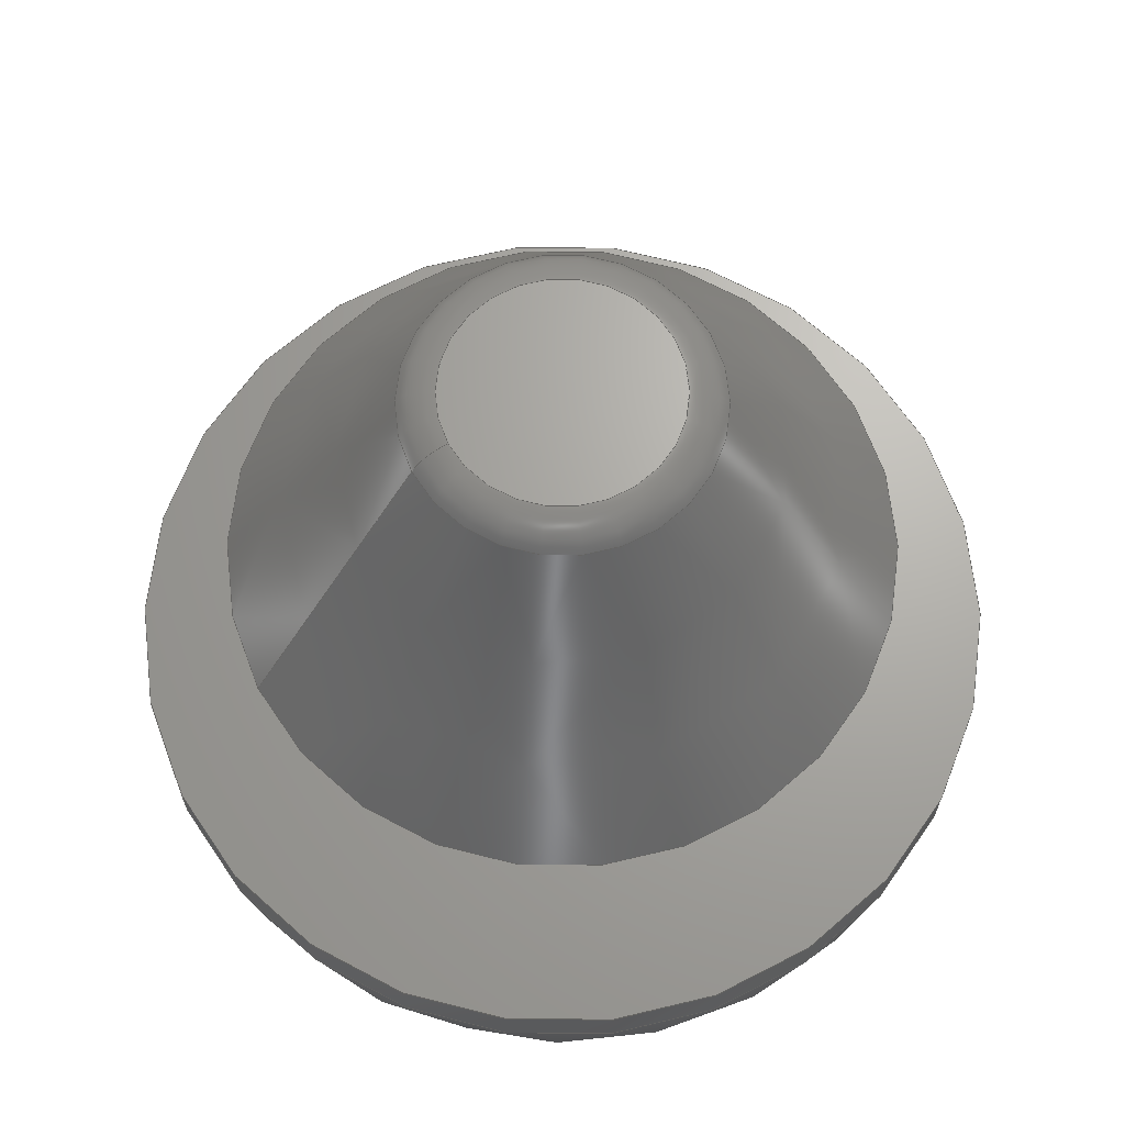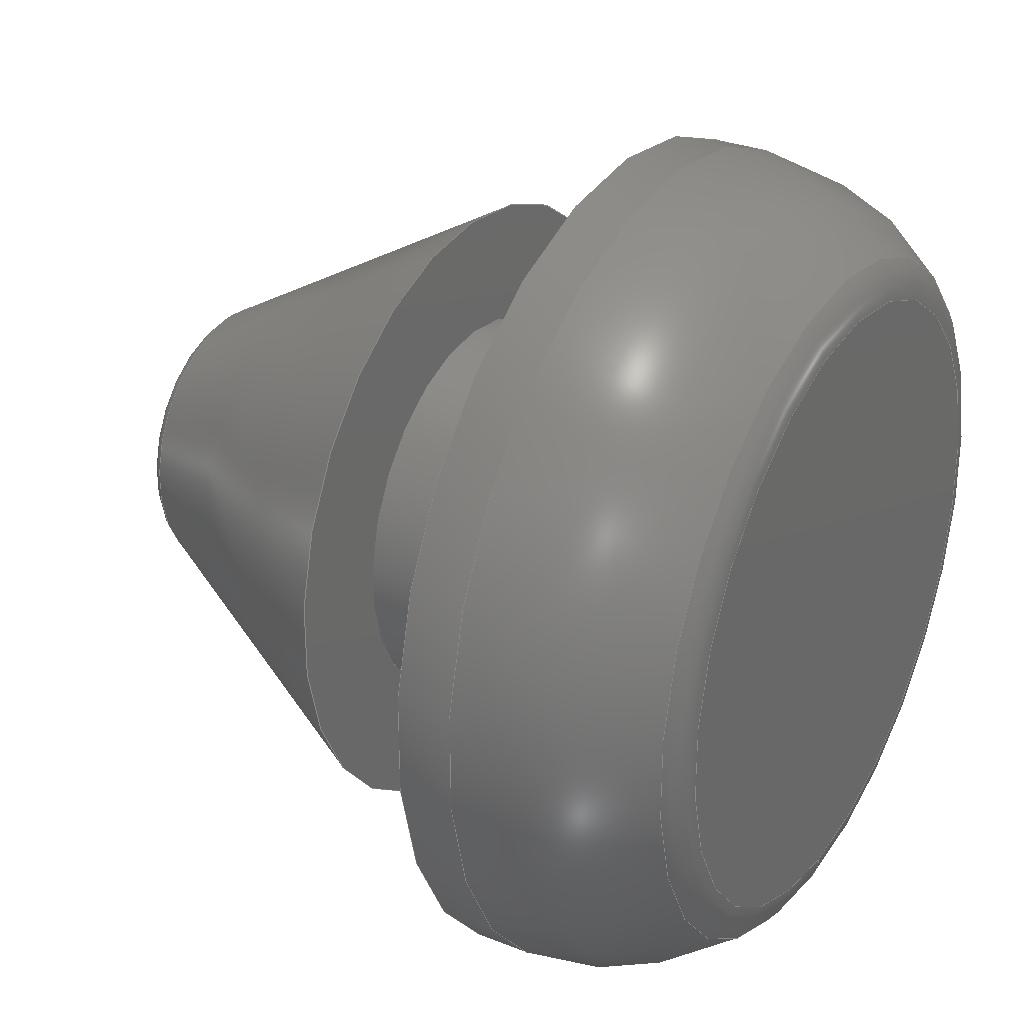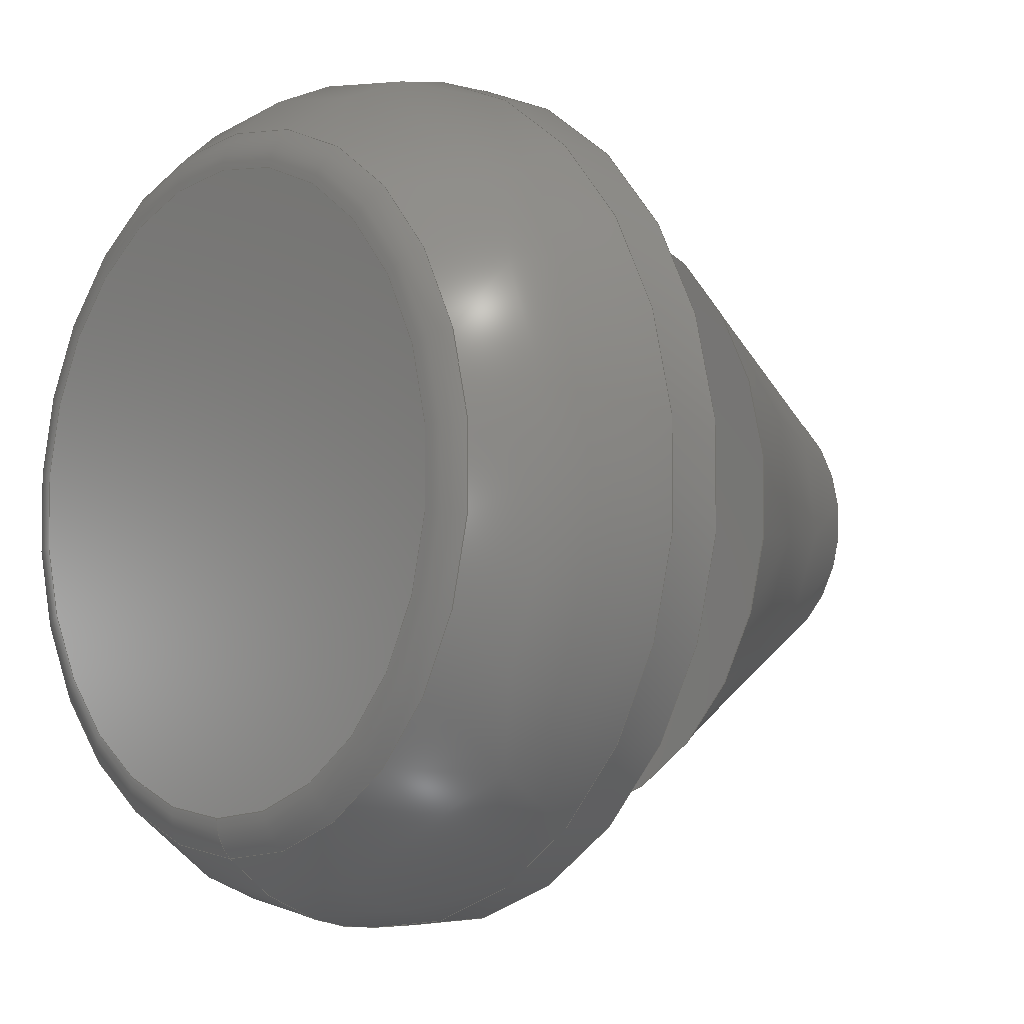
<metadata>
{"format":"step","ext":"stp","renderer":"f3d","projection":"perspective","resolution":1024,"background":"white","views":[{"elev":67.0,"azim":-117.3,"up":"+Y"},{"elev":29.8,"azim":-59.7,"up":"+Z"},{"elev":-4.6,"azim":48.6,"up":"+Z"}]}
</metadata>
<code>
ISO-10303-21;
DATA;
#1 = MECHANICAL_DESIGN_GEOMETRIC_PRESENTATION_REPRESENTATION( ' ', ( #7, #8, #9, #10, #11, #12, #13, #14, #15, #16 ), #6 );
#2 = PRODUCT_DEFINITION_CONTEXT( '', #17, 'design' );
#3 = APPLICATION_PROTOCOL_DEFINITION( 'international standard', 'automotive_design', 2001, #17 );
#4 = PRODUCT_CATEGORY_RELATIONSHIP( 'NONE', 'NONE', #18, #19 );
#5 = SHAPE_DEFINITION_REPRESENTATION( #20, #21 );
#6 =  ( GEOMETRIC_REPRESENTATION_CONTEXT( 3 )GLOBAL_UNCERTAINTY_ASSIGNED_CONTEXT( ( #22 ) )GLOBAL_UNIT_ASSIGNED_CONTEXT( ( #23, #24, #25 ) )REPRESENTATION_CONTEXT( 'NONE', 'WORKSPACE' ) );
#7 = STYLED_ITEM( '', ( #26 ), #27 );
#8 = STYLED_ITEM( '', ( #28 ), #29 );
#9 = STYLED_ITEM( '', ( #30 ), #31 );
#10 = STYLED_ITEM( '', ( #32 ), #33 );
#11 = STYLED_ITEM( '', ( #34 ), #35 );
#12 = STYLED_ITEM( '', ( #36 ), #37 );
#13 = STYLED_ITEM( '', ( #38 ), #39 );
#14 = STYLED_ITEM( '', ( #40 ), #41 );
#15 = STYLED_ITEM( '', ( #42 ), #43 );
#16 = STYLED_ITEM( '', ( #44 ), #45 );
#17 = APPLICATION_CONTEXT( 'core data for automotive mechanical design processes' );
#18 = PRODUCT_CATEGORY( 'part', 'NONE' );
#19 = PRODUCT_RELATED_PRODUCT_CATEGORY( 'detail', ' ', ( #46 ) );
#20 = PRODUCT_DEFINITION_SHAPE( 'NONE', 'NONE', #47 );
#21 = ADVANCED_BREP_SHAPE_REPRESENTATION( '_POF-40048', ( #48, #49 ), #6 );
#22 = UNCERTAINTY_MEASURE_WITH_UNIT( LENGTH_MEASURE( 0.001 ), #23, '', '' );
#23 =  ( CONVERSION_BASED_UNIT( 'MILLIMETRE', #50 )LENGTH_UNIT(  )NAMED_UNIT( #51 ) );
#24 =  ( NAMED_UNIT( #52 )PLANE_ANGLE_UNIT(  )SI_UNIT( $, .RADIAN. ) );
#25 =  ( NAMED_UNIT( #52 )SI_UNIT( $, .STERADIAN. )SOLID_ANGLE_UNIT(  ) );
#26 = PRESENTATION_STYLE_ASSIGNMENT( ( #53 ) );
#27 = ADVANCED_FACE( '', ( #54, #55 ), #56, .F. );
#28 = PRESENTATION_STYLE_ASSIGNMENT( ( #57 ) );
#29 = ADVANCED_FACE( '', ( #58, #59 ), #60, .T. );
#30 = PRESENTATION_STYLE_ASSIGNMENT( ( #61 ) );
#31 = ADVANCED_FACE( '', ( #62, #63 ), #64, .T. );
#32 = PRESENTATION_STYLE_ASSIGNMENT( ( #65 ) );
#33 = ADVANCED_FACE( '', ( #66, #67 ), #68, .T. );
#34 = PRESENTATION_STYLE_ASSIGNMENT( ( #69 ) );
#35 = ADVANCED_FACE( '', ( #70 ), #71, .F. );
#36 = PRESENTATION_STYLE_ASSIGNMENT( ( #72 ) );
#37 = ADVANCED_FACE( '', ( #73, #74 ), #75, .T. );
#38 = PRESENTATION_STYLE_ASSIGNMENT( ( #76 ) );
#39 = ADVANCED_FACE( '', ( #77, #78 ), #79, .T. );
#40 = PRESENTATION_STYLE_ASSIGNMENT( ( #80 ) );
#41 = ADVANCED_FACE( '', ( #81 ), #82, .F. );
#42 = PRESENTATION_STYLE_ASSIGNMENT( ( #83 ) );
#43 = ADVANCED_FACE( '', ( #84, #85 ), #86, .F. );
#44 = PRESENTATION_STYLE_ASSIGNMENT( ( #87 ) );
#45 = ADVANCED_FACE( '', ( #88, #89 ), #90, .T. );
#46 = PRODUCT( '_POF-40048', '_POF-40048', 'PART-_POF-40048-DESC', ( #91 ) );
#47 = PRODUCT_DEFINITION( 'NONE', 'NONE', #92, #2 );
#48 = MANIFOLD_SOLID_BREP( '_POF-40048', #93 );
#49 = AXIS2_PLACEMENT_3D( '', #94, #95, #96 );
#50 = LENGTH_MEASURE_WITH_UNIT( LENGTH_MEASURE( 1 ), #97 );
#51 = DIMENSIONAL_EXPONENTS( 1, 0, 0, 0, 0, 0, 0 );
#52 = DIMENSIONAL_EXPONENTS( 0, 0, 0, 0, 0, 0, 0 );
#53 = SURFACE_STYLE_USAGE( .BOTH., #98 );
#54 = FACE_OUTER_BOUND( '', #99, .T. );
#55 = FACE_BOUND( '', #100, .T. );
#56 = PLANE( '', #101 );
#57 = SURFACE_STYLE_USAGE( .BOTH., #102 );
#58 = FACE_OUTER_BOUND( '', #103, .T. );
#59 = FACE_OUTER_BOUND( '', #104, .T. );
#60 = ( BOUNDED_SURFACE(  )B_SPLINE_SURFACE( 3, 3, ( ( #105, #106, #107, #108, #109, #110, #111 ), ( #112, #113, #114, #115, #116, #117, #118 ), ( #119, #120, #121, #122, #123, #124, #125 ), ( #126, #127, #128, #129, #130, #131, #132 ) ), .UNSPECIFIED., .F., .T., .F. )B_SPLINE_SURFACE_WITH_KNOTS( ( 4, 4 ), ( 4, 3, 4 ), ( 0, 6.283 ), ( 9.486e-17, 0.3978, 0.7956 ), .UNSPECIFIED. )GEOMETRIC_REPRESENTATION_ITEM(  )RATIONAL_B_SPLINE_SURFACE( ( ( 1, 0.3333, 0.3333, 1, 0.3333, 0.3333, 1 ), ( 0.9479, 0.316, 0.316, 0.9479, 0.316, 0.316, 0.9479 ), ( 0.9479, 0.316, 0.316, 0.9479, 0.316, 0.316, 0.9479 ), ( 1, 0.3333, 0.3333, 1, 0.3333, 0.3333, 1 ) ) )REPRESENTATION_ITEM( '' )SURFACE(  ) );
#61 = SURFACE_STYLE_USAGE( .BOTH., #133 );
#62 = FACE_OUTER_BOUND( '', #134, .T. );
#63 = FACE_BOUND( '', #135, .T. );
#64 = CONICAL_SURFACE( '', #136, 1.335, 0.5236 );
#65 = SURFACE_STYLE_USAGE( .BOTH., #137 );
#66 = FACE_OUTER_BOUND( '', #138, .T. );
#67 = FACE_OUTER_BOUND( '', #139, .T. );
#68 = CYLINDRICAL_SURFACE( '', #140, 3.937 );
#69 = SURFACE_STYLE_USAGE( .BOTH., #141 );
#70 = FACE_OUTER_BOUND( '', #142, .T. );
#71 = PLANE( '', #143 );
#72 = SURFACE_STYLE_USAGE( .BOTH., #144 );
#73 = FACE_OUTER_BOUND( '', #145, .T. );
#74 = FACE_OUTER_BOUND( '', #146, .T. );
#75 = TOROIDAL_SURFACE( '', #147, 2.895, 0.508 );
#76 = SURFACE_STYLE_USAGE( .BOTH., #148 );
#77 = FACE_OUTER_BOUND( '', #149, .T. );
#78 = FACE_OUTER_BOUND( '', #150, .T. );
#79 = TOROIDAL_SURFACE( '', #151, 1.005, 0.381 );
#80 = SURFACE_STYLE_USAGE( .BOTH., #152 );
#81 = FACE_OUTER_BOUND( '', #153, .T. );
#82 = PLANE( '', #154 );
#83 = SURFACE_STYLE_USAGE( .BOTH., #155 );
#84 = FACE_BOUND( '', #156, .T. );
#85 = FACE_OUTER_BOUND( '', #157, .T. );
#86 = PLANE( '', #158 );
#87 = SURFACE_STYLE_USAGE( .BOTH., #159 );
#88 = FACE_OUTER_BOUND( '', #160, .T. );
#89 = FACE_OUTER_BOUND( '', #161, .T. );
#90 = CYLINDRICAL_SURFACE( '', #162, 1.854 );
#91 = PRODUCT_CONTEXT( '', #17, 'mechanical' );
#92 = PRODUCT_DEFINITION_FORMATION_WITH_SPECIFIED_SOURCE( ' ', 'NONE', #46, .NOT_KNOWN. );
#93 = CLOSED_SHELL( '', ( #37, #35, #29, #41, #39, #31, #43, #45, #27, #33 ) );
#94 = CARTESIAN_POINT( '', ( 0, 0, 0 ) );
#95 = DIRECTION( '', ( 0, 0, 1 ) );
#96 = DIRECTION( '', ( 1, 0, 0 ) );
#97 =  ( LENGTH_UNIT(  )NAMED_UNIT( #51 )SI_UNIT( .MILLI., .METRE. ) );
#98 = SURFACE_SIDE_STYLE( '', ( #163 ) );
#99 = EDGE_LOOP( '', ( #164 ) );
#100 = EDGE_LOOP( '', ( #165 ) );
#101 = AXIS2_PLACEMENT_3D( '', #166, #167, #168 );
#102 = SURFACE_SIDE_STYLE( '', ( #169 ) );
#103 = EDGE_LOOP( '', ( #170 ) );
#104 = EDGE_LOOP( '', ( #171 ) );
#105 = CARTESIAN_POINT( '', ( 0, 0.1451, -3.251 ) );
#106 = CARTESIAN_POINT( '', ( 6.502, 0.1451, -3.251 ) );
#107 = CARTESIAN_POINT( '', ( 6.502, 0.1451, 3.251 ) );
#108 = CARTESIAN_POINT( '', ( 0, 0.1451, 3.251 ) );
#109 = CARTESIAN_POINT( '', ( -6.502, 0.1451, 3.251 ) );
#110 = CARTESIAN_POINT( '', ( -6.502, 0.1451, -3.251 ) );
#111 = CARTESIAN_POINT( '', ( 0, 0.1451, -3.251 ) );
#112 = CARTESIAN_POINT( '', ( 0, 0.581, -3.696 ) );
#113 = CARTESIAN_POINT( '', ( 7.391, 0.581, -3.696 ) );
#114 = CARTESIAN_POINT( '', ( 7.391, 0.581, 3.696 ) );
#115 = CARTESIAN_POINT( '', ( 0, 0.581, 3.696 ) );
#116 = CARTESIAN_POINT( '', ( -7.391, 0.581, 3.696 ) );
#117 = CARTESIAN_POINT( '', ( -7.391, 0.581, -3.696 ) );
#118 = CARTESIAN_POINT( '', ( 0, 0.581, -3.696 ) );
#119 = CARTESIAN_POINT( '', ( 0, 1.155, -3.937 ) );
#120 = CARTESIAN_POINT( '', ( 7.874, 1.155, -3.937 ) );
#121 = CARTESIAN_POINT( '', ( 7.874, 1.155, 3.937 ) );
#122 = CARTESIAN_POINT( '', ( 0, 1.155, 3.937 ) );
#123 = CARTESIAN_POINT( '', ( -7.874, 1.155, 3.937 ) );
#124 = CARTESIAN_POINT( '', ( -7.874, 1.155, -3.937 ) );
#125 = CARTESIAN_POINT( '', ( 0, 1.155, -3.937 ) );
#126 = CARTESIAN_POINT( '', ( 0, 1.778, -3.937 ) );
#127 = CARTESIAN_POINT( '', ( 7.874, 1.778, -3.937 ) );
#128 = CARTESIAN_POINT( '', ( 7.874, 1.778, 3.937 ) );
#129 = CARTESIAN_POINT( '', ( 0, 1.778, 3.937 ) );
#130 = CARTESIAN_POINT( '', ( -7.874, 1.778, 3.937 ) );
#131 = CARTESIAN_POINT( '', ( -7.874, 1.778, -3.937 ) );
#132 = CARTESIAN_POINT( '', ( 0, 1.778, -3.937 ) );
#133 = SURFACE_SIDE_STYLE( '', ( #172 ) );
#134 = EDGE_LOOP( '', ( #173 ) );
#135 = EDGE_LOOP( '', ( #174 ) );
#136 = AXIS2_PLACEMENT_3D( '', #175, #176, #177 );
#137 = SURFACE_SIDE_STYLE( '', ( #178 ) );
#138 = EDGE_LOOP( '', ( #179 ) );
#139 = EDGE_LOOP( '', ( #180 ) );
#140 = AXIS2_PLACEMENT_3D( '', #181, #182, #183 );
#141 = SURFACE_SIDE_STYLE( '', ( #184 ) );
#142 = EDGE_LOOP( '', ( #185 ) );
#143 = AXIS2_PLACEMENT_3D( '', #186, #187, #188 );
#144 = SURFACE_SIDE_STYLE( '', ( #189 ) );
#145 = EDGE_LOOP( '', ( #190 ) );
#146 = EDGE_LOOP( '', ( #191 ) );
#147 = AXIS2_PLACEMENT_3D( '', #192, #193, #194 );
#148 = SURFACE_SIDE_STYLE( '', ( #195 ) );
#149 = EDGE_LOOP( '', ( #196 ) );
#150 = EDGE_LOOP( '', ( #197 ) );
#151 = AXIS2_PLACEMENT_3D( '', #198, #199, #200 );
#152 = SURFACE_SIDE_STYLE( '', ( #201 ) );
#153 = EDGE_LOOP( '', ( #202 ) );
#154 = AXIS2_PLACEMENT_3D( '', #203, #204, #205 );
#155 = SURFACE_SIDE_STYLE( '', ( #206 ) );
#156 = EDGE_LOOP( '', ( #207 ) );
#157 = EDGE_LOOP( '', ( #208 ) );
#158 = AXIS2_PLACEMENT_3D( '', #209, #210, #211 );
#159 = SURFACE_SIDE_STYLE( '', ( #212 ) );
#160 = EDGE_LOOP( '', ( #213 ) );
#161 = EDGE_LOOP( '', ( #214 ) );
#162 = AXIS2_PLACEMENT_3D( '', #215, #216, #217 );
#163 = SURFACE_STYLE_FILL_AREA( #218 );
#164 = ORIENTED_EDGE( '', *, *, #219, .F. );
#165 = ORIENTED_EDGE( '', *, *, #220, .T. );
#166 = CARTESIAN_POINT( '', ( 1.854, 2.286, 0 ) );
#167 = DIRECTION( '', ( 0, -1, -0 ) );
#168 = DIRECTION( '', ( 0, 0, -1 ) );
#169 = SURFACE_STYLE_FILL_AREA( #221 );
#170 = ORIENTED_EDGE( '', *, *, #222, .T. );
#171 = ORIENTED_EDGE( '', *, *, #223, .F. );
#172 = SURFACE_STYLE_FILL_AREA( #224 );
#173 = ORIENTED_EDGE( '', *, *, #225, .F. );
#174 = ORIENTED_EDGE( '', *, *, #226, .T. );
#175 = CARTESIAN_POINT( '', ( 0, 6.744, 0 ) );
#176 = DIRECTION( '', ( -0, -1, -0 ) );
#177 = DIRECTION( '', ( 0, 0, -1 ) );
#178 = SURFACE_STYLE_FILL_AREA( #227 );
#179 = ORIENTED_EDGE( '', *, *, #222, .F. );
#180 = ORIENTED_EDGE( '', *, *, #219, .T. );
#181 = CARTESIAN_POINT( '', ( 0, 0, 0 ) );
#182 = DIRECTION( '', ( -0, 1, 0 ) );
#183 = DIRECTION( '', ( 0, 0, -1 ) );
#184 = SURFACE_STYLE_FILL_AREA( #228 );
#185 = ORIENTED_EDGE( '', *, *, #229, .T. );
#186 = CARTESIAN_POINT( '', ( 2.895, 1.084e-16, 0 ) );
#187 = DIRECTION( '', ( 0, 1, 0 ) );
#188 = DIRECTION( '', ( 0, -0, 1 ) );
#189 = SURFACE_STYLE_FILL_AREA( #230 );
#190 = ORIENTED_EDGE( '', *, *, #223, .T. );
#191 = ORIENTED_EDGE( '', *, *, #229, .F. );
#192 = CARTESIAN_POINT( '', ( 0, 0.508, 0 ) );
#193 = DIRECTION( '', ( 0, -1, -0 ) );
#194 = DIRECTION( '', ( 0, 0, -1 ) );
#195 = SURFACE_STYLE_FILL_AREA( #231 );
#196 = ORIENTED_EDGE( '', *, *, #232, .T. );
#197 = ORIENTED_EDGE( '', *, *, #226, .F. );
#198 = CARTESIAN_POINT( '', ( 0, 6.553, 0 ) );
#199 = DIRECTION( '', ( 0, -1, -0 ) );
#200 = DIRECTION( '', ( 0, 0, -1 ) );
#201 = SURFACE_STYLE_FILL_AREA( #233 );
#202 = ORIENTED_EDGE( '', *, *, #232, .F. );
#203 = CARTESIAN_POINT( '', ( 0, 6.934, 0 ) );
#204 = DIRECTION( '', ( 0, -1, -0 ) );
#205 = DIRECTION( '', ( 0, 0, -1 ) );
#206 = SURFACE_STYLE_FILL_AREA( #234 );
#207 = ORIENTED_EDGE( '', *, *, #235, .F. );
#208 = ORIENTED_EDGE( '', *, *, #225, .T. );
#209 = CARTESIAN_POINT( '', ( 2.985, 3.886, 0 ) );
#210 = DIRECTION( '', ( 0, 1, 0 ) );
#211 = DIRECTION( '', ( 0, -0, 1 ) );
#212 = SURFACE_STYLE_FILL_AREA( #236 );
#213 = ORIENTED_EDGE( '', *, *, #220, .F. );
#214 = ORIENTED_EDGE( '', *, *, #235, .T. );
#215 = CARTESIAN_POINT( '', ( 0, 0, 0 ) );
#216 = DIRECTION( '', ( -0, 1, 0 ) );
#217 = DIRECTION( '', ( 0, 0, -1 ) );
#218 = FILL_AREA_STYLE( '', ( #237 ) );
#219 = EDGE_CURVE( '', #238, #238, #239, .T. );
#220 = EDGE_CURVE( '', #240, #240, #241, .T. );
#221 = FILL_AREA_STYLE( '', ( #242 ) );
#222 = EDGE_CURVE( '', #243, #243, #244, .T. );
#223 = EDGE_CURVE( '', #245, #245, #246, .T. );
#224 = FILL_AREA_STYLE( '', ( #247 ) );
#225 = EDGE_CURVE( '', #248, #248, #249, .T. );
#226 = EDGE_CURVE( '', #250, #250, #251, .T. );
#227 = FILL_AREA_STYLE( '', ( #252 ) );
#228 = FILL_AREA_STYLE( '', ( #253 ) );
#229 = EDGE_CURVE( '', #254, #254, #255, .T. );
#230 = FILL_AREA_STYLE( '', ( #256 ) );
#231 = FILL_AREA_STYLE( '', ( #257 ) );
#232 = EDGE_CURVE( '', #258, #258, #259, .T. );
#233 = FILL_AREA_STYLE( '', ( #260 ) );
#234 = FILL_AREA_STYLE( '', ( #261 ) );
#235 = EDGE_CURVE( '', #262, #262, #263, .T. );
#236 = FILL_AREA_STYLE( '', ( #264 ) );
#237 = FILL_AREA_STYLE_COLOUR( '', #265 );
#238 = VERTEX_POINT( '', #266 );
#239 = CIRCLE( '', #267, 3.937 );
#240 = VERTEX_POINT( '', #268 );
#241 = CIRCLE( '', #269, 1.854 );
#242 = FILL_AREA_STYLE_COLOUR( '', #270 );
#243 = VERTEX_POINT( '', #271 );
#244 = CIRCLE( '', #272, 3.937 );
#245 = VERTEX_POINT( '', #273 );
#246 = CIRCLE( '', #274, 3.251 );
#247 = FILL_AREA_STYLE_COLOUR( '', #275 );
#248 = VERTEX_POINT( '', #276 );
#249 = CIRCLE( '', #277, 2.985 );
#250 = VERTEX_POINT( '', #278 );
#251 = CIRCLE( '', #279, 1.335 );
#252 = FILL_AREA_STYLE_COLOUR( '', #280 );
#253 = FILL_AREA_STYLE_COLOUR( '', #281 );
#254 = VERTEX_POINT( '', #282 );
#255 = CIRCLE( '', #283, 2.895 );
#256 = FILL_AREA_STYLE_COLOUR( '', #284 );
#257 = FILL_AREA_STYLE_COLOUR( '', #285 );
#258 = VERTEX_POINT( '', #286 );
#259 = CIRCLE( '', #287, 1.005 );
#260 = FILL_AREA_STYLE_COLOUR( '', #288 );
#261 = FILL_AREA_STYLE_COLOUR( '', #289 );
#262 = VERTEX_POINT( '', #290 );
#263 = CIRCLE( '', #291, 1.854 );
#264 = FILL_AREA_STYLE_COLOUR( '', #292 );
#265 = COLOUR_RGB( '', 0, 0, 0 );
#266 = CARTESIAN_POINT( '', ( 0, 2.286, -3.937 ) );
#267 = AXIS2_PLACEMENT_3D( '', #293, #294, #295 );
#268 = CARTESIAN_POINT( '', ( 0, 2.286, -1.854 ) );
#269 = AXIS2_PLACEMENT_3D( '', #296, #297, #298 );
#270 = COLOUR_RGB( '', 0, 0, 0 );
#271 = CARTESIAN_POINT( '', ( 0, 1.778, -3.937 ) );
#272 = AXIS2_PLACEMENT_3D( '', #299, #300, #301 );
#273 = CARTESIAN_POINT( '', ( 0, 0.1451, -3.251 ) );
#274 = AXIS2_PLACEMENT_3D( '', #302, #303, #304 );
#275 = COLOUR_RGB( '', 0, 0, 0 );
#276 = CARTESIAN_POINT( '', ( 0, 3.886, -2.985 ) );
#277 = AXIS2_PLACEMENT_3D( '', #305, #306, #307 );
#278 = CARTESIAN_POINT( '', ( 0, 6.744, -1.335 ) );
#279 = AXIS2_PLACEMENT_3D( '', #308, #309, #310 );
#280 = COLOUR_RGB( '', 0, 0, 0 );
#281 = COLOUR_RGB( '', 0, 0, 0 );
#282 = CARTESIAN_POINT( '', ( 0, 2.168e-16, -2.895 ) );
#283 = AXIS2_PLACEMENT_3D( '', #311, #312, #313 );
#284 = COLOUR_RGB( '', 0, 0, 0 );
#285 = COLOUR_RGB( '', 0, 0, 0 );
#286 = CARTESIAN_POINT( '', ( 0, 6.934, -1.005 ) );
#287 = AXIS2_PLACEMENT_3D( '', #314, #315, #316 );
#288 = COLOUR_RGB( '', 0, 0, 0 );
#289 = COLOUR_RGB( '', 0, 0, 0 );
#290 = CARTESIAN_POINT( '', ( 0, 3.886, -1.854 ) );
#291 = AXIS2_PLACEMENT_3D( '', #317, #318, #319 );
#292 = COLOUR_RGB( '', 0, 0, 0 );
#293 = CARTESIAN_POINT( '', ( 0, 2.286, 0 ) );
#294 = DIRECTION( '', ( 0, -1, -0 ) );
#295 = DIRECTION( '', ( 0, 0, -1 ) );
#296 = CARTESIAN_POINT( '', ( 0, 2.286, 0 ) );
#297 = DIRECTION( '', ( 0, -1, -0 ) );
#298 = DIRECTION( '', ( 0, 0, -1 ) );
#299 = CARTESIAN_POINT( '', ( 0, 1.778, 0 ) );
#300 = DIRECTION( '', ( 0, -1, -0 ) );
#301 = DIRECTION( '', ( 0, 0, -1 ) );
#302 = CARTESIAN_POINT( '', ( 0, 0.1451, 0 ) );
#303 = DIRECTION( '', ( 0, -1, -0 ) );
#304 = DIRECTION( '', ( 0, 0, -1 ) );
#305 = CARTESIAN_POINT( '', ( 0, 3.886, 0 ) );
#306 = DIRECTION( '', ( 0, -1, -0 ) );
#307 = DIRECTION( '', ( 0, 0, -1 ) );
#308 = CARTESIAN_POINT( '', ( 0, 6.744, 0 ) );
#309 = DIRECTION( '', ( 0, -1, -0 ) );
#310 = DIRECTION( '', ( 0, 0, -1 ) );
#311 = CARTESIAN_POINT( '', ( 0, 2.168e-16, 0 ) );
#312 = DIRECTION( '', ( 0, -1, -0 ) );
#313 = DIRECTION( '', ( 0, 0, -1 ) );
#314 = CARTESIAN_POINT( '', ( 0, 6.934, 0 ) );
#315 = DIRECTION( '', ( 0, -1, -0 ) );
#316 = DIRECTION( '', ( 0, 0, -1 ) );
#317 = CARTESIAN_POINT( '', ( 0, 3.886, 0 ) );
#318 = DIRECTION( '', ( 0, -1, -0 ) );
#319 = DIRECTION( '', ( 0, 0, -1 ) );
ENDSEC;
END-ISO-10303-21;

</code>
